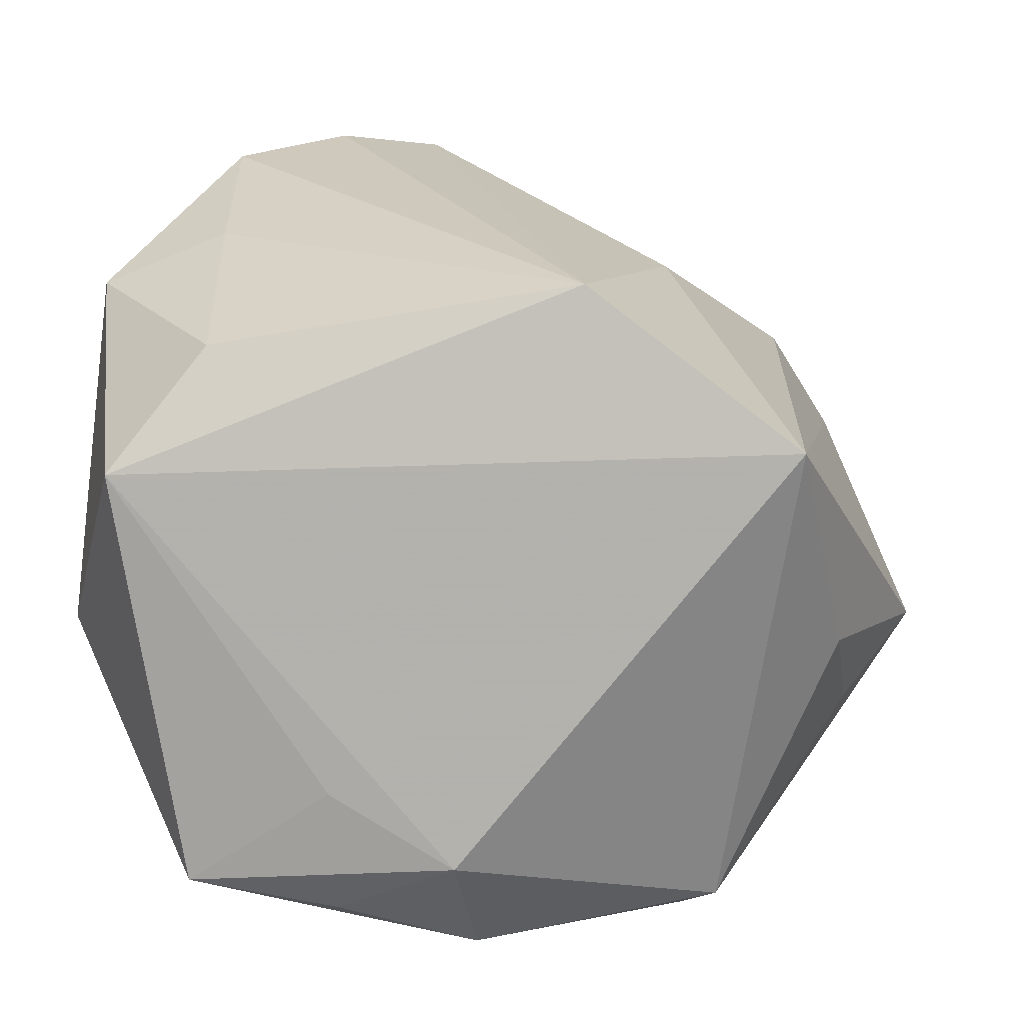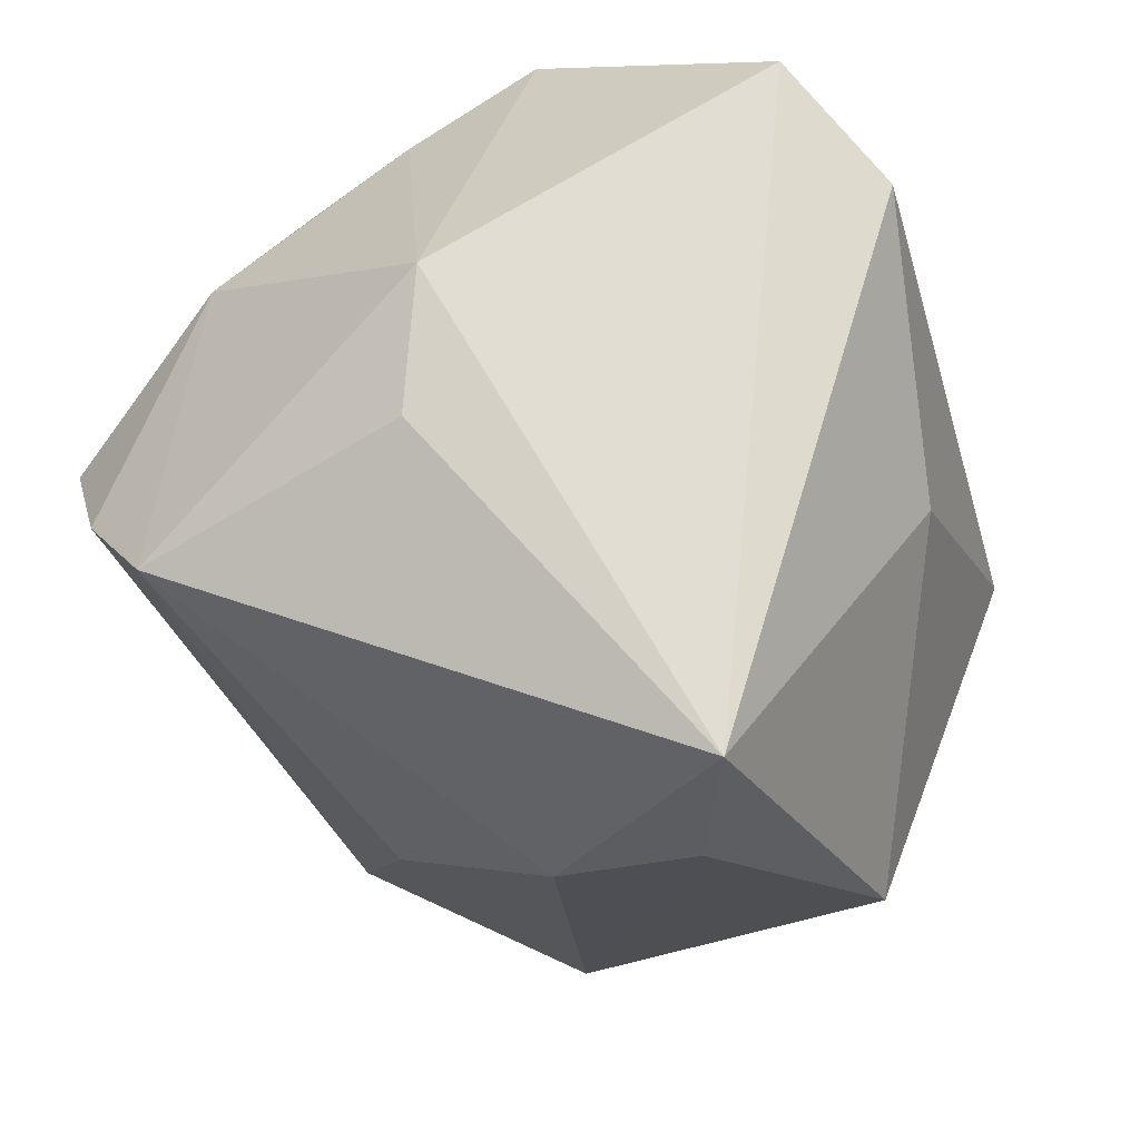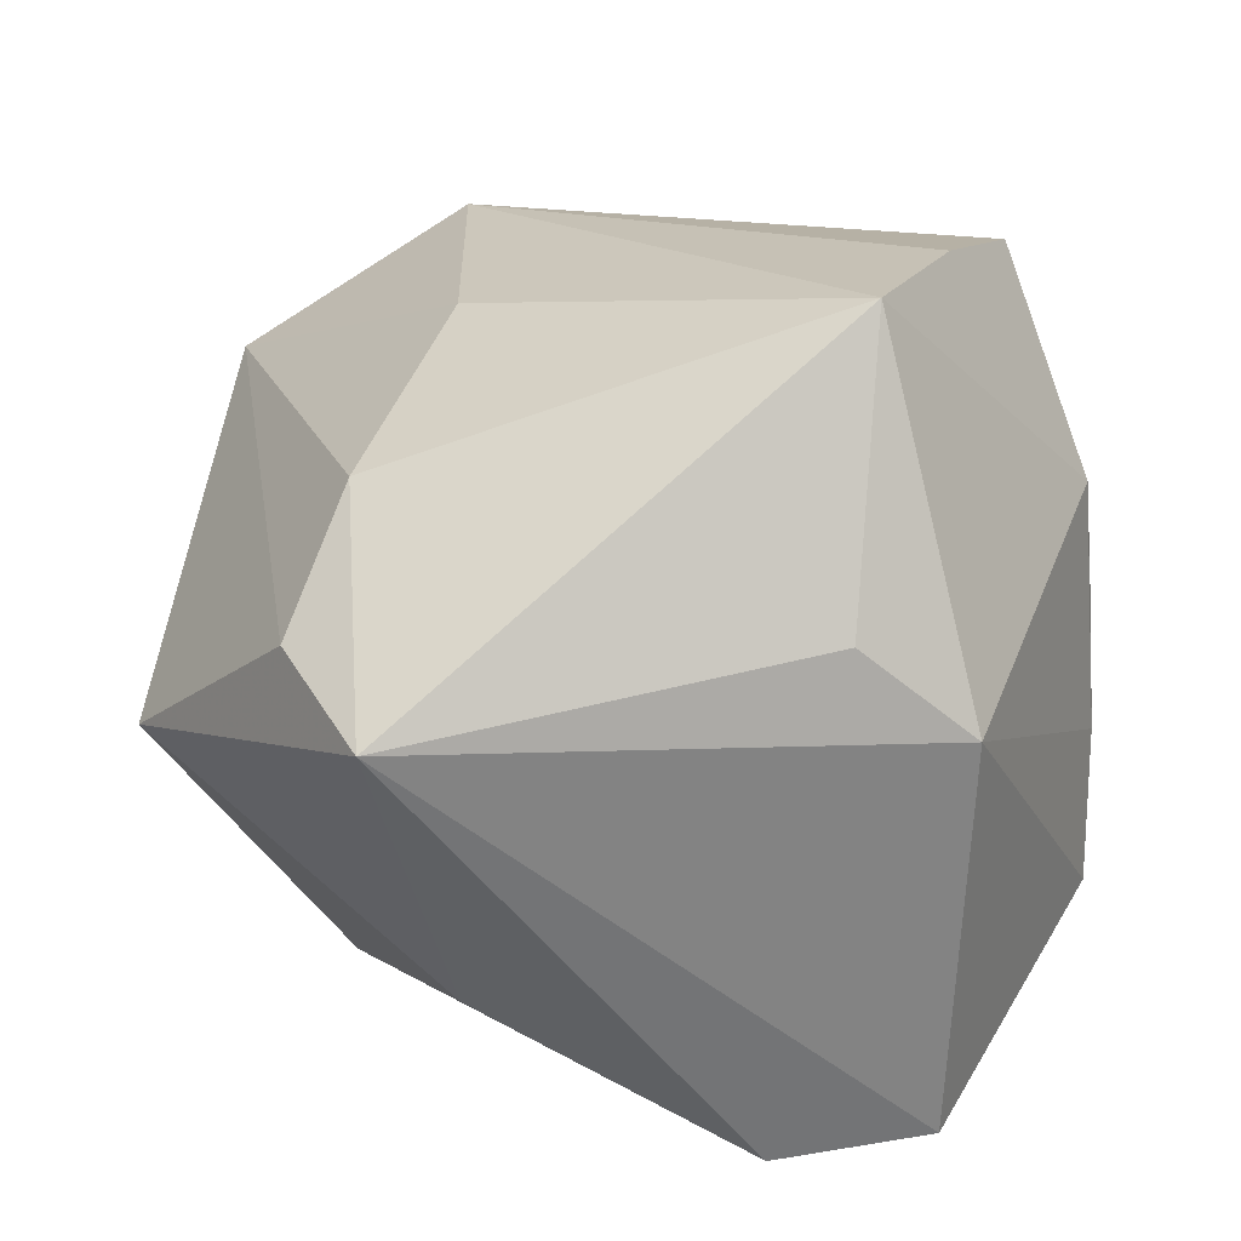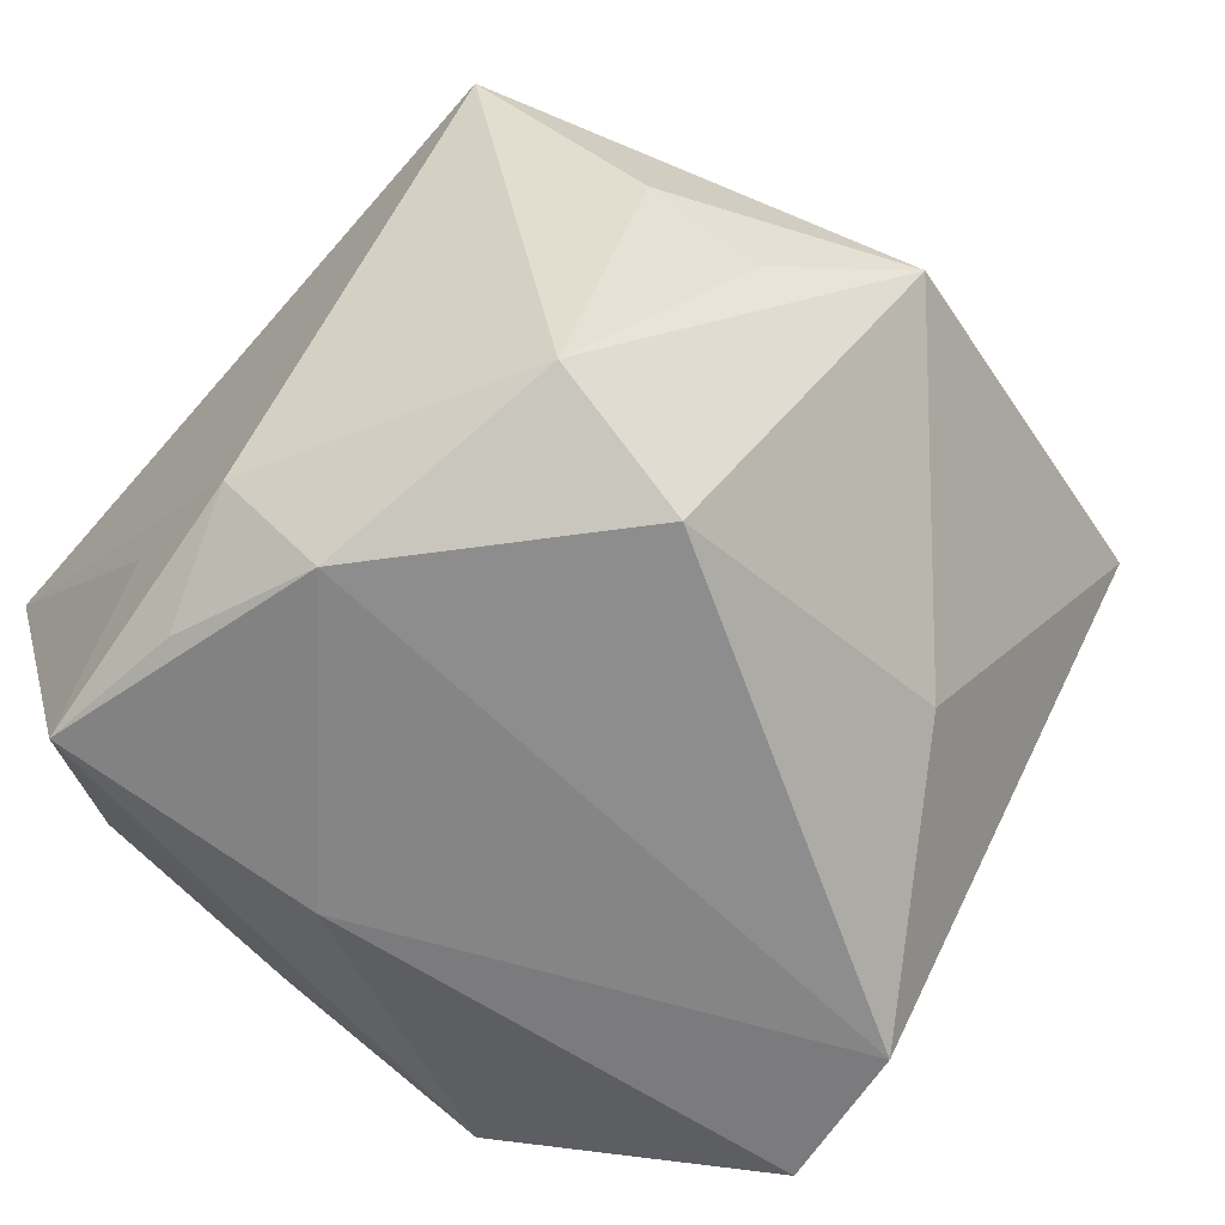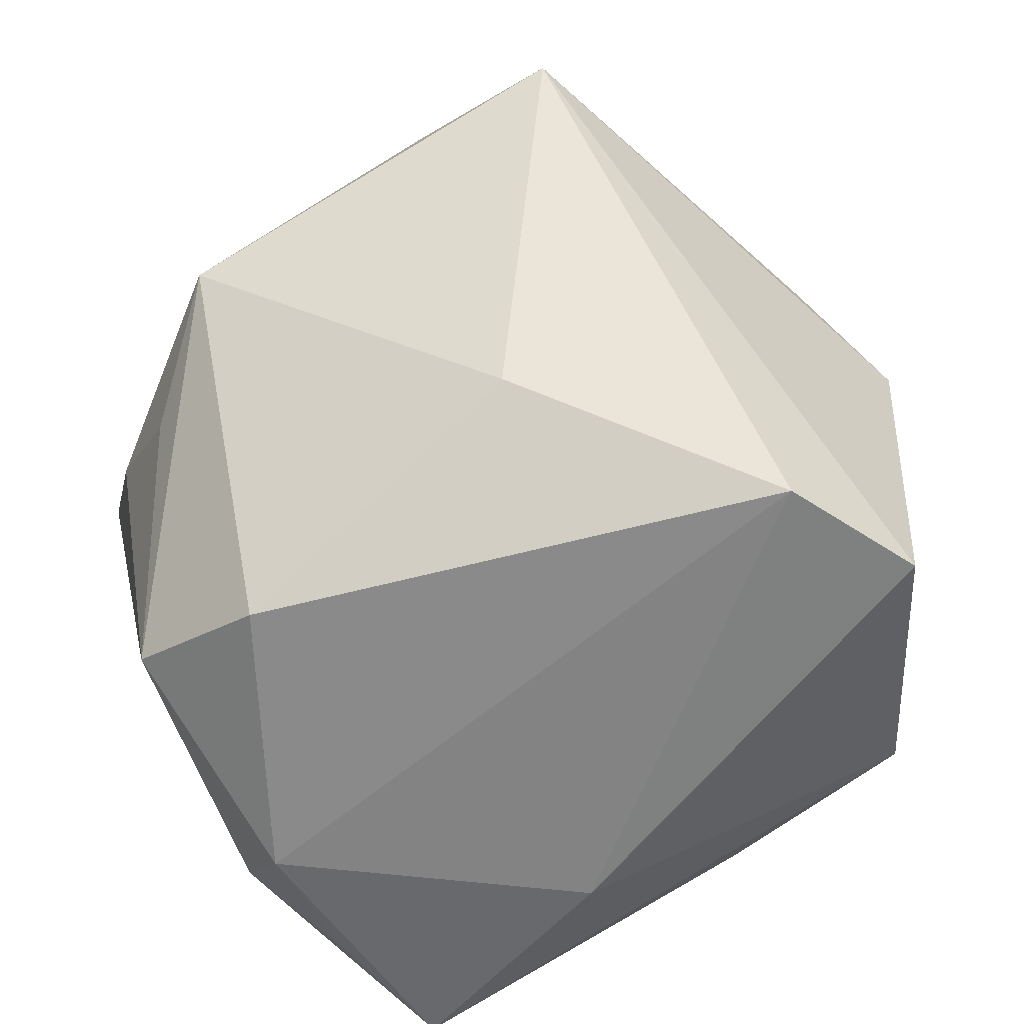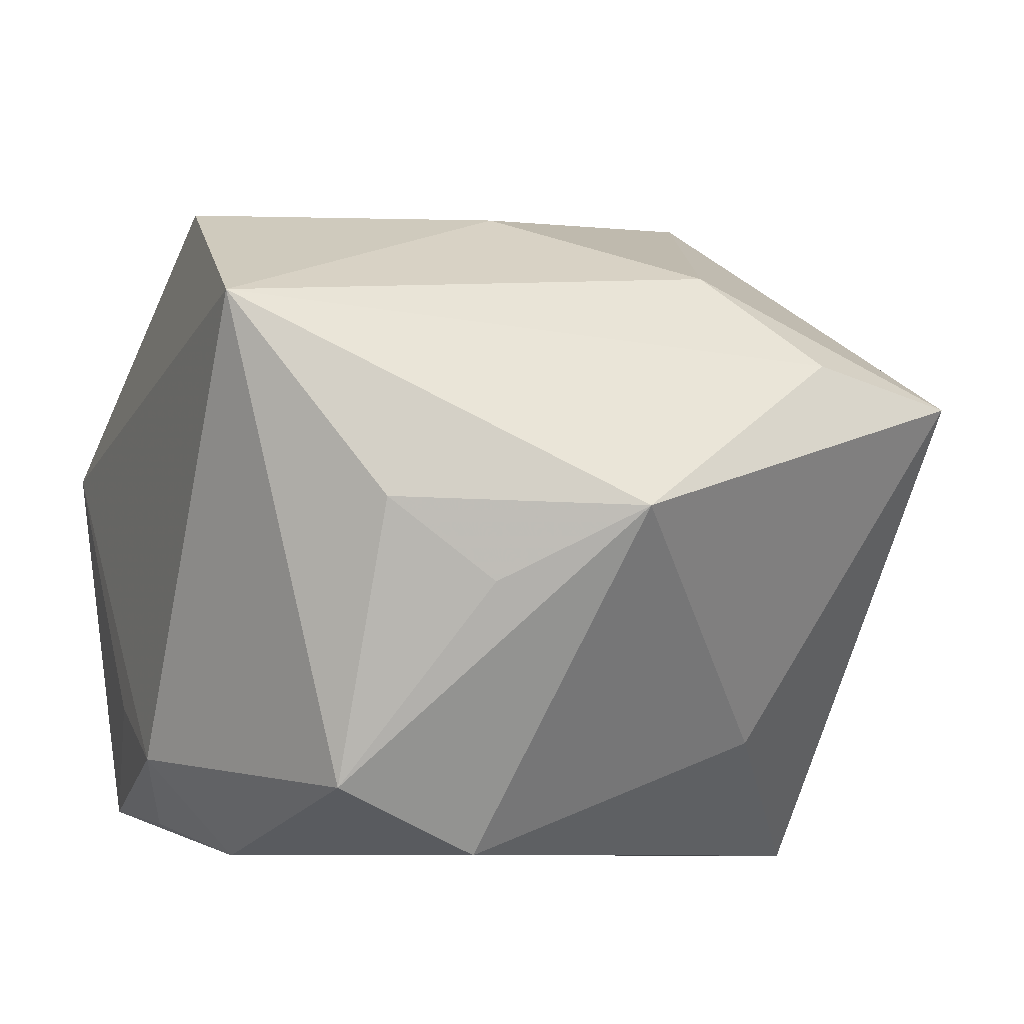
<metadata>
{"format":"obj","ext":"obj","renderer":"f3d","projection":"perspective","resolution":1024,"background":"white","views":[{"elev":-79.1,"azim":-6.8,"up":"+Y"},{"elev":67.0,"azim":54.3,"up":"+Y"},{"elev":24.2,"azim":161.6,"up":"+Z"},{"elev":-64.6,"azim":48.2,"up":"+Z"},{"elev":-63.4,"azim":132.8,"up":"+Z"},{"elev":-8.0,"azim":68.5,"up":"+Z"}]}
</metadata>
<code>
v 0.02432 0.009944 0.01849
v 0.01312 -0.003778 0.02473
v -0.01818 -0.0268 -0.02342
v -0.01541 -0.006785 -0.02615
v -0.01001 0.03036 -0.0259
v -0.006927 -0.02583 -0.02461
v 0.02099 -0.008141 -0.02725
v 0.02896 0.02916 0.008279
v -0.02738 0.01554 -0.005002
v 0.02927 -0.01801 -0.001259
v -0.002246 0.0311 0.01177
v 0.005874 -0.0269 0.02469
v -0.01032 0.03298 0.004871
v 0.001566 -0.02898 -0.01957
v 0.03153 -0.01034 -0.007469
v -0.02085 -0.02566 0.01693
v -0.01494 0.01489 0.0312
v 0.001576 0.02794 -0.02725
v 0.03082 0.01729 0.01069
v -0.02716 0.0163 -0.01673
v -0.02212 -0.008326 0.02355
v 0.02318 -0.02876 0.01459
v -0.02689 -0.02898 0.00711
v -0.02778 -0.0009861 -0.01342
v -0.007086 0.02208 0.03103
v -0.008364 -0.02876 -0.01492
v 0.0194 0.01589 -0.01827
v 0.02232 -0.01939 -0.0223
v -0.02737 0.01415 0.00371
v 0.03743 -0.0005817 -0.002125
v -0.02904 0.0002669 -0.00398
v -0.03081 -0.01014 0.01877
v -0.02621 0.01461 0.01362
v 0.004055 -0.02254 -0.02725
v -0.02285 0.006649 0.02884
v -0.02985 -0.01632 -0.006724
f 12 23 22
f 25 1 8
f 30 22 10
f 22 28 10
f 5 8 18
f 4 5 18
f 18 34 4
f 23 12 16
f 22 1 2
f 2 12 22
f 2 1 25
f 25 12 2
f 13 33 25
f 13 8 5
f 30 8 19
f 19 8 1
f 19 22 30
f 19 1 22
f 15 28 30
f 30 10 15
f 15 10 28
f 4 34 3
f 14 28 22
f 14 34 28
f 22 23 14
f 30 28 7
f 28 34 7
f 34 18 7
f 23 16 32
f 25 8 11
f 11 13 25
f 8 13 11
f 20 5 4
f 4 3 20
f 20 3 24
f 20 13 5
f 36 3 23
f 24 3 36
f 23 32 36
f 36 20 24
f 6 3 34
f 34 14 6
f 6 14 3
f 23 3 26
f 26 14 23
f 3 14 26
f 30 7 27
f 27 7 18
f 27 8 30
f 27 18 8
f 33 32 35
f 29 32 33
f 32 20 31
f 31 36 32
f 20 36 31
f 25 33 17
f 33 35 17
f 17 12 25
f 17 35 12
f 21 16 12
f 12 35 21
f 21 32 16
f 21 35 32
f 9 20 32
f 32 29 9
f 9 29 33
f 33 13 9
f 13 20 9

</code>
